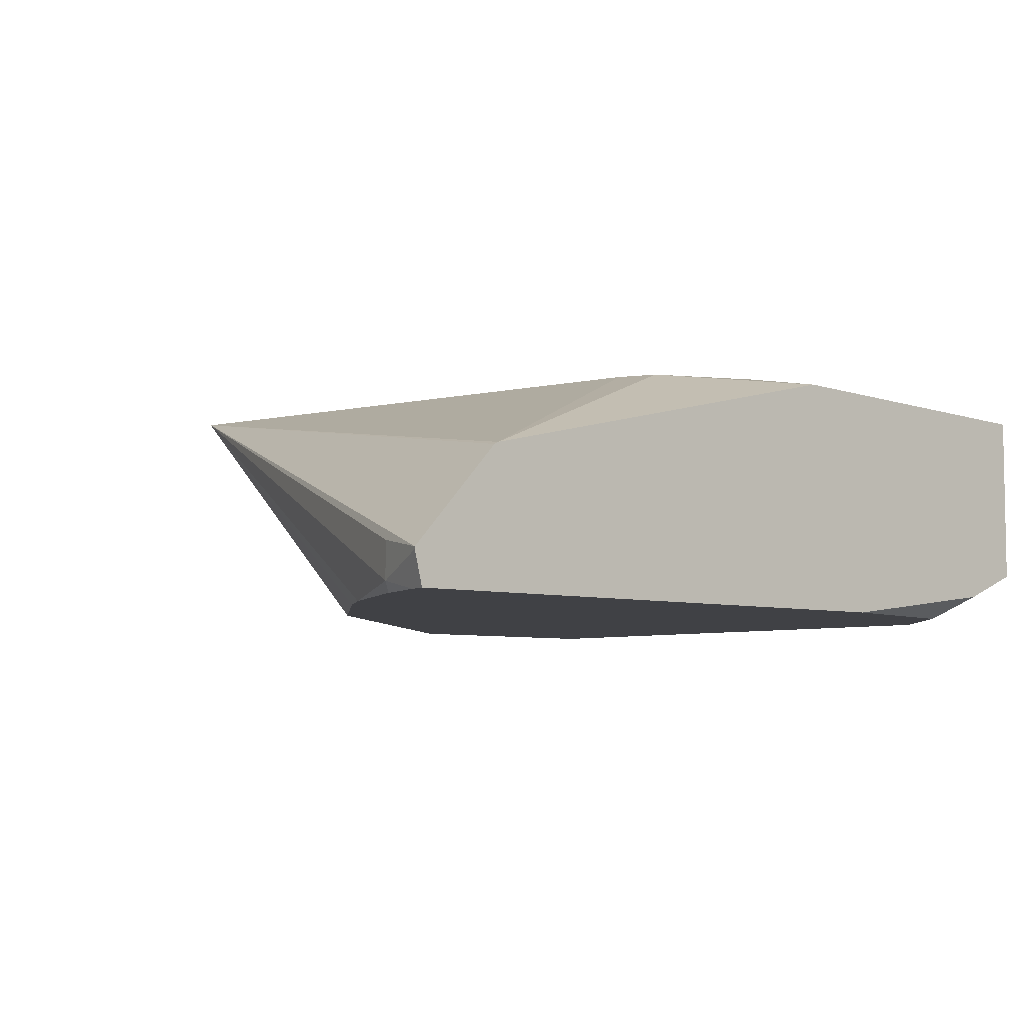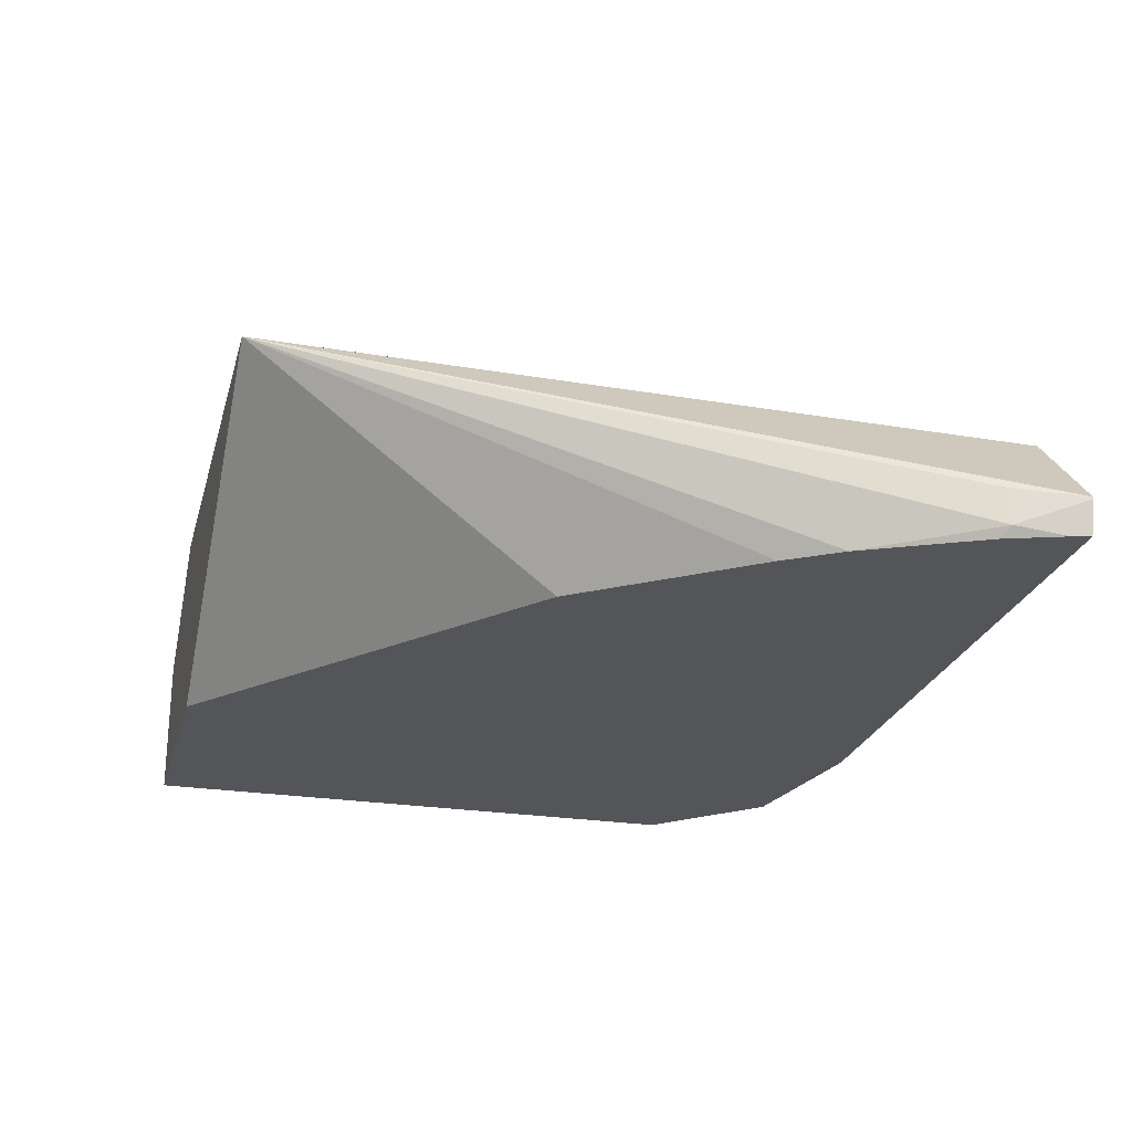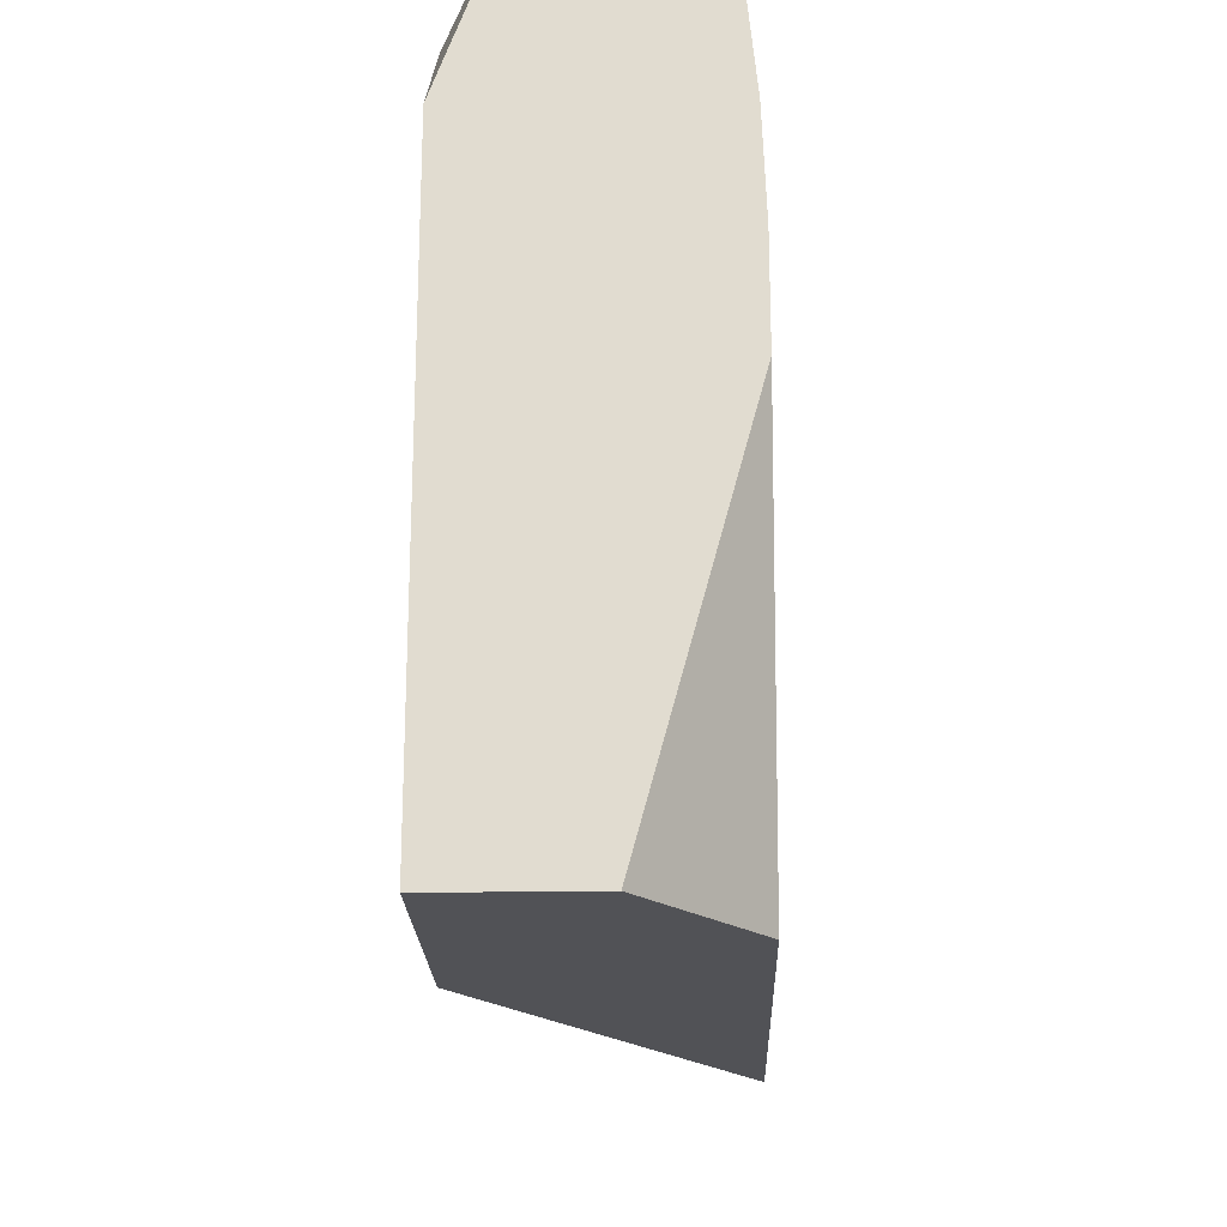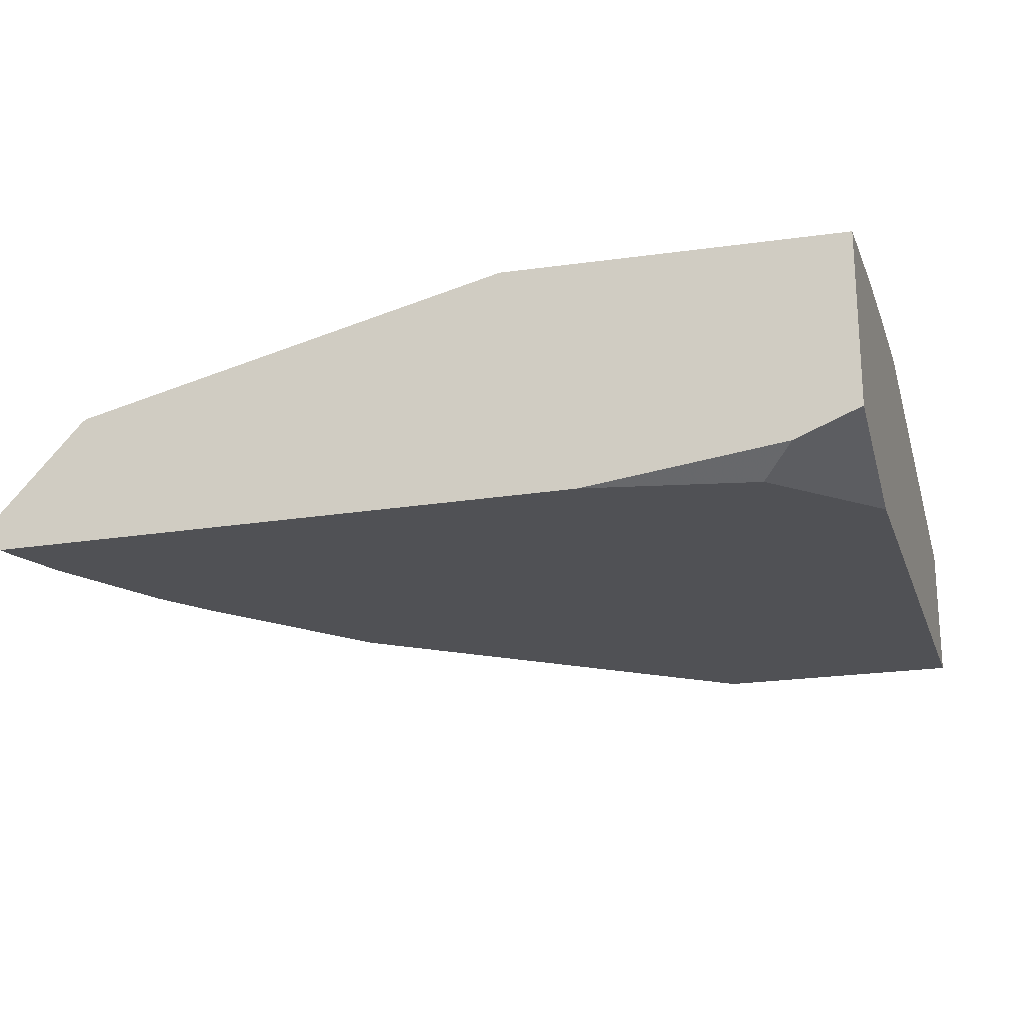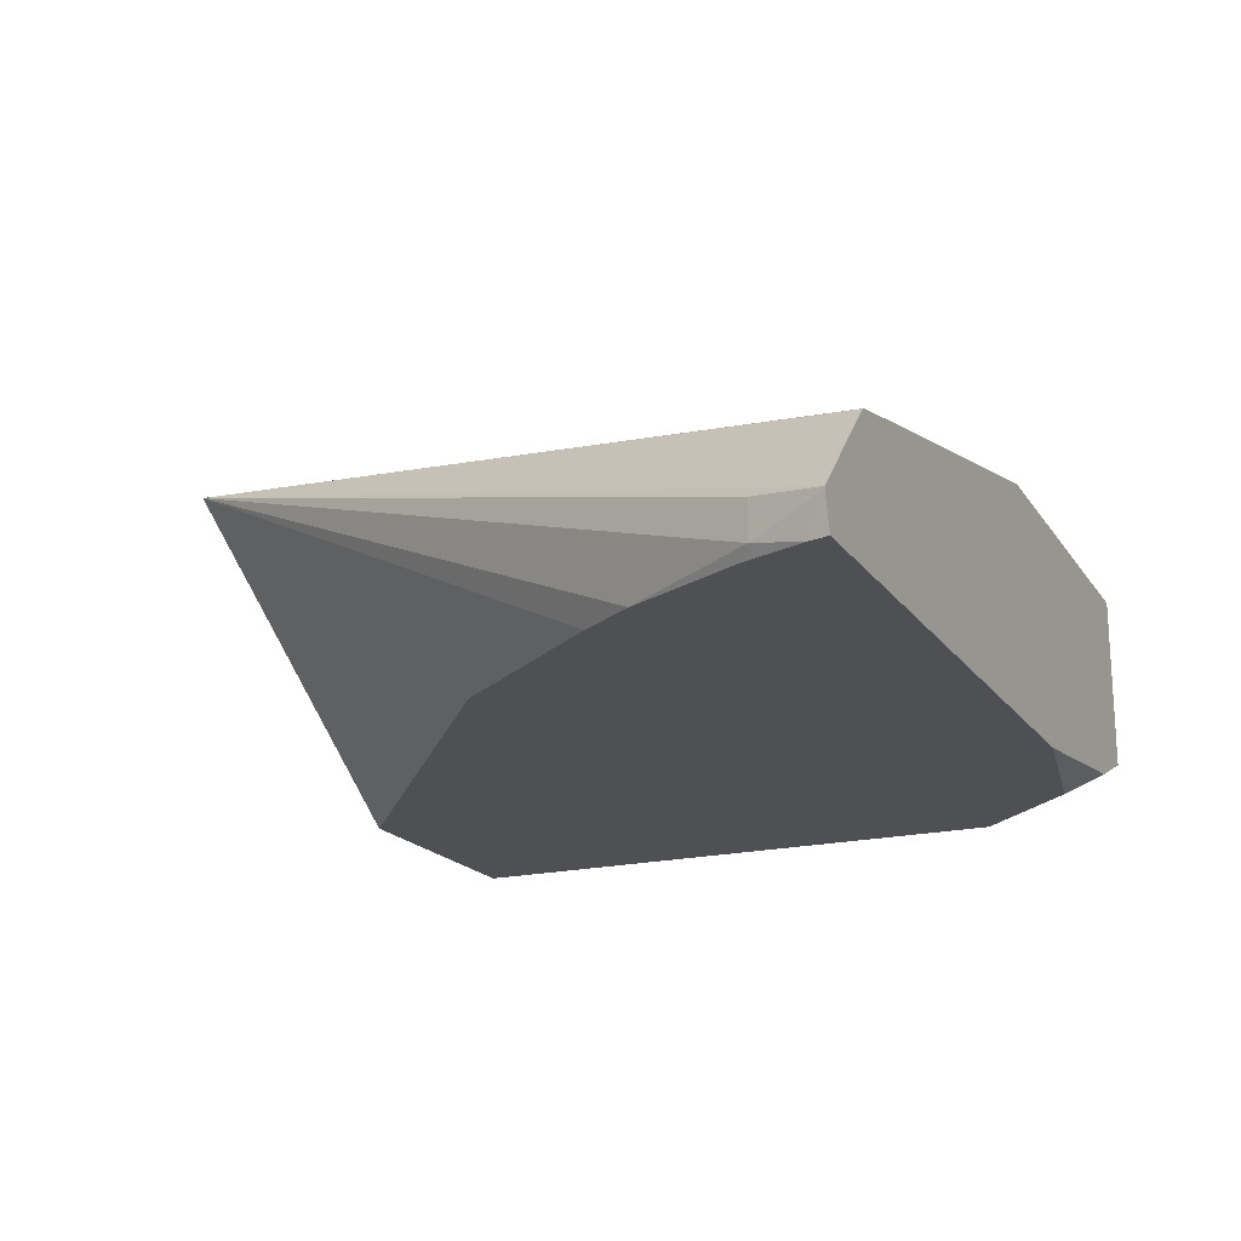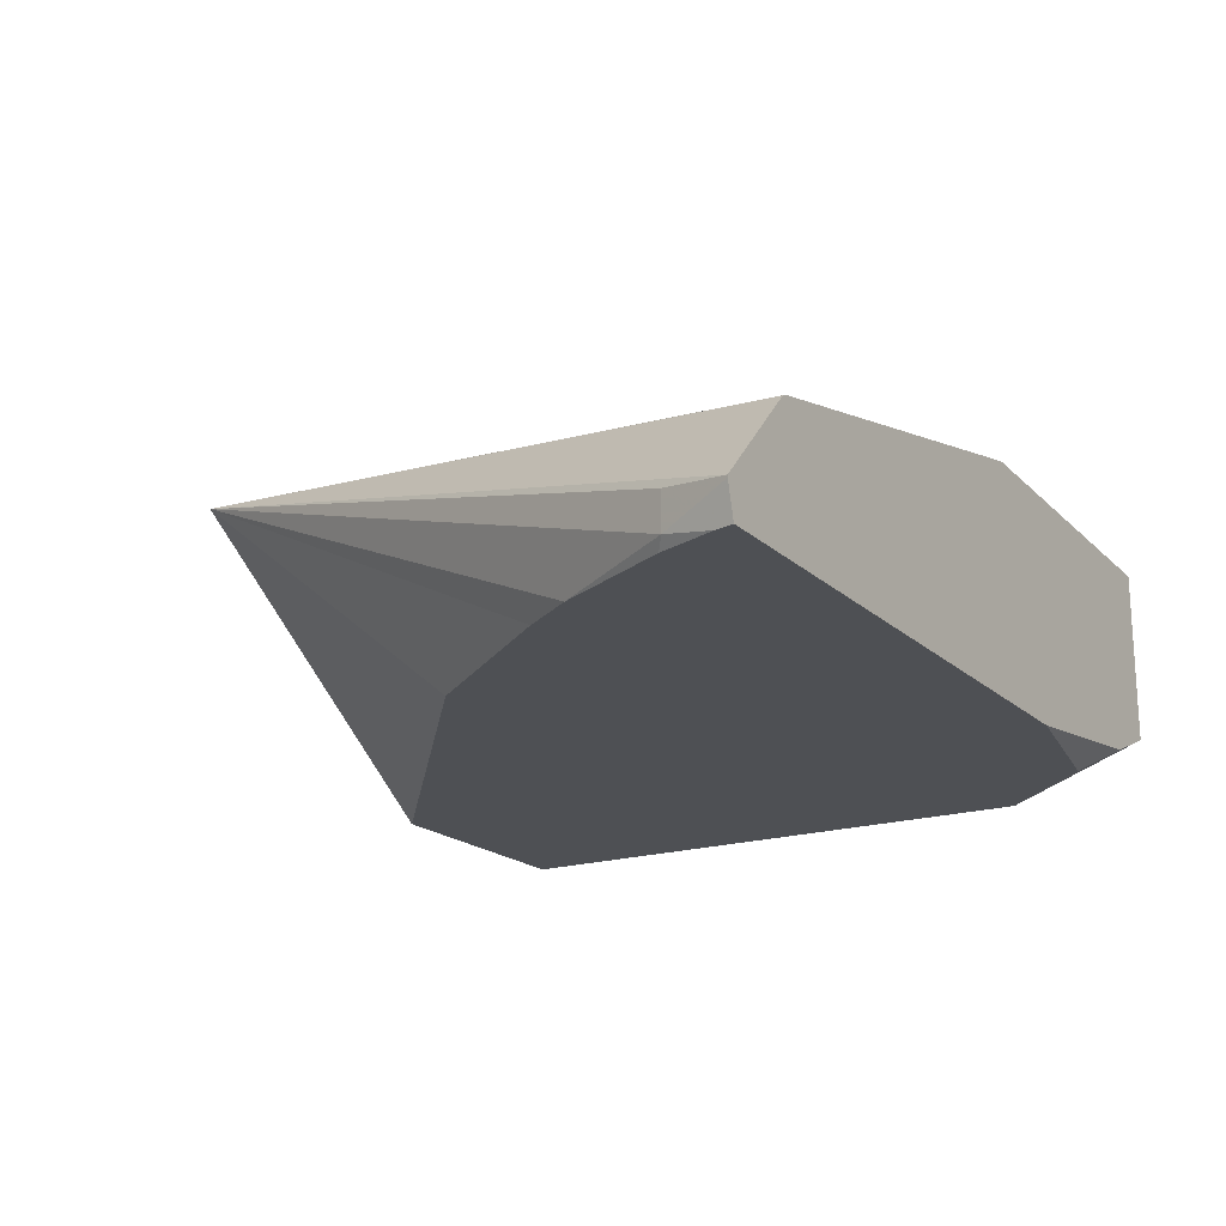
<metadata>
{"format":"obj","ext":"obj","renderer":"f3d","projection":"perspective","resolution":1024,"background":"white","views":[{"elev":-5.9,"azim":-42.3,"up":"+Y"},{"elev":-24.7,"azim":-104.6,"up":"+Y"},{"elev":-21.3,"azim":91.8,"up":"+Z"},{"elev":-20.2,"azim":16.8,"up":"+Y"},{"elev":-18.9,"azim":-65.4,"up":"+Y"},{"elev":-18.8,"azim":-58.9,"up":"+Y"}]}
</metadata>
<code>
v -0.2802 0.3644 0.1074
v -0.2853 0.3036 0.1828
v -0.3166 0.3036 0.2252
v -0.3254 0.3036 0.2388
v -0.3421 0.3061 0.27
v -0.3421 0.3151 0.27
v -0.3477 0.3123 0.287
v -0.3252 0.3362 0.287
v -0.3241 0.3367 0.287
v -0.2498 0.3644 0.2513
v -0.1605 0.3644 0.1074
v -0.193 0.3036 0.1074
v -0.3396 0.3036 0.2681
v -0.3445 0.3036 0.2824
v -0.3477 0.3117 0.287
v -0.2143 0.362 0.287
v -0.2455 0.3644 0.2602
v -0.1287 0.3644 0.2014
v -0.1287 0.3387 0.1074
v -0.1287 0.3036 0.1074
v -0.3457 0.3036 0.287
v -0.2211 0.3644 0.272
v -0.1287 0.3601 0.287
v -0.1874 0.3644 0.2763
v -0.1287 0.3644 0.2266
v -0.1287 0.3036 0.2523
v -0.1954 0.3036 0.287
v -0.1287 0.3162 0.287
v -0.1287 0.3635 0.252
v -0.1637 0.3644 0.2662
v -0.1451 0.3097 0.287
v -0.1533 0.3036 0.2788
f 9 17 10
f 9 16 17
f 7 9 8
f 7 16 9
f 7 23 16
f 7 27 31
f 7 31 28
f 7 21 27
f 7 15 21
f 11 18 19
f 5 13 14
f 7 28 23
f 16 22 17
f 18 20 19
f 16 24 22
f 18 25 29
f 18 29 23
f 18 23 28
f 18 28 26
f 18 26 20
f 23 29 30
f 23 30 24
f 25 30 29
f 26 28 31
f 26 31 32
f 27 32 31
f 5 7 6
f 16 23 24
f 5 15 7
f 14 21 15
f 4 13 5
f 5 14 15
f 1 3 4
f 1 4 5
f 1 5 6
f 1 6 7
f 1 7 8
f 1 8 9
f 1 9 10
f 1 10 17
f 1 17 22
f 1 22 24
f 1 24 30
f 1 30 25
f 1 25 18
f 1 2 3
f 2 27 21
f 1 11 19
f 1 19 20
f 1 20 12
f 1 12 2
f 2 12 20
f 2 20 26
f 2 26 32
f 2 32 27
f 1 18 11
f 2 21 14
f 2 14 13
f 2 13 4
f 2 4 3

</code>
